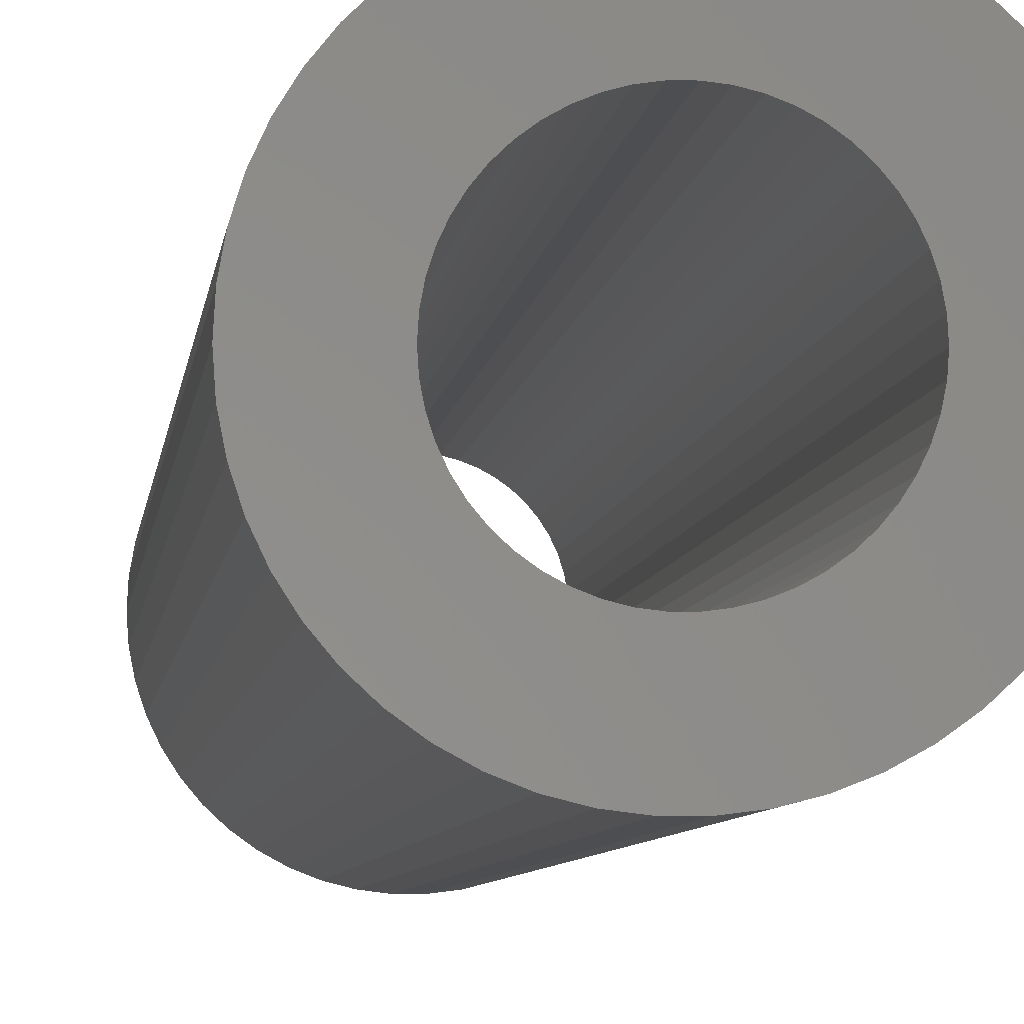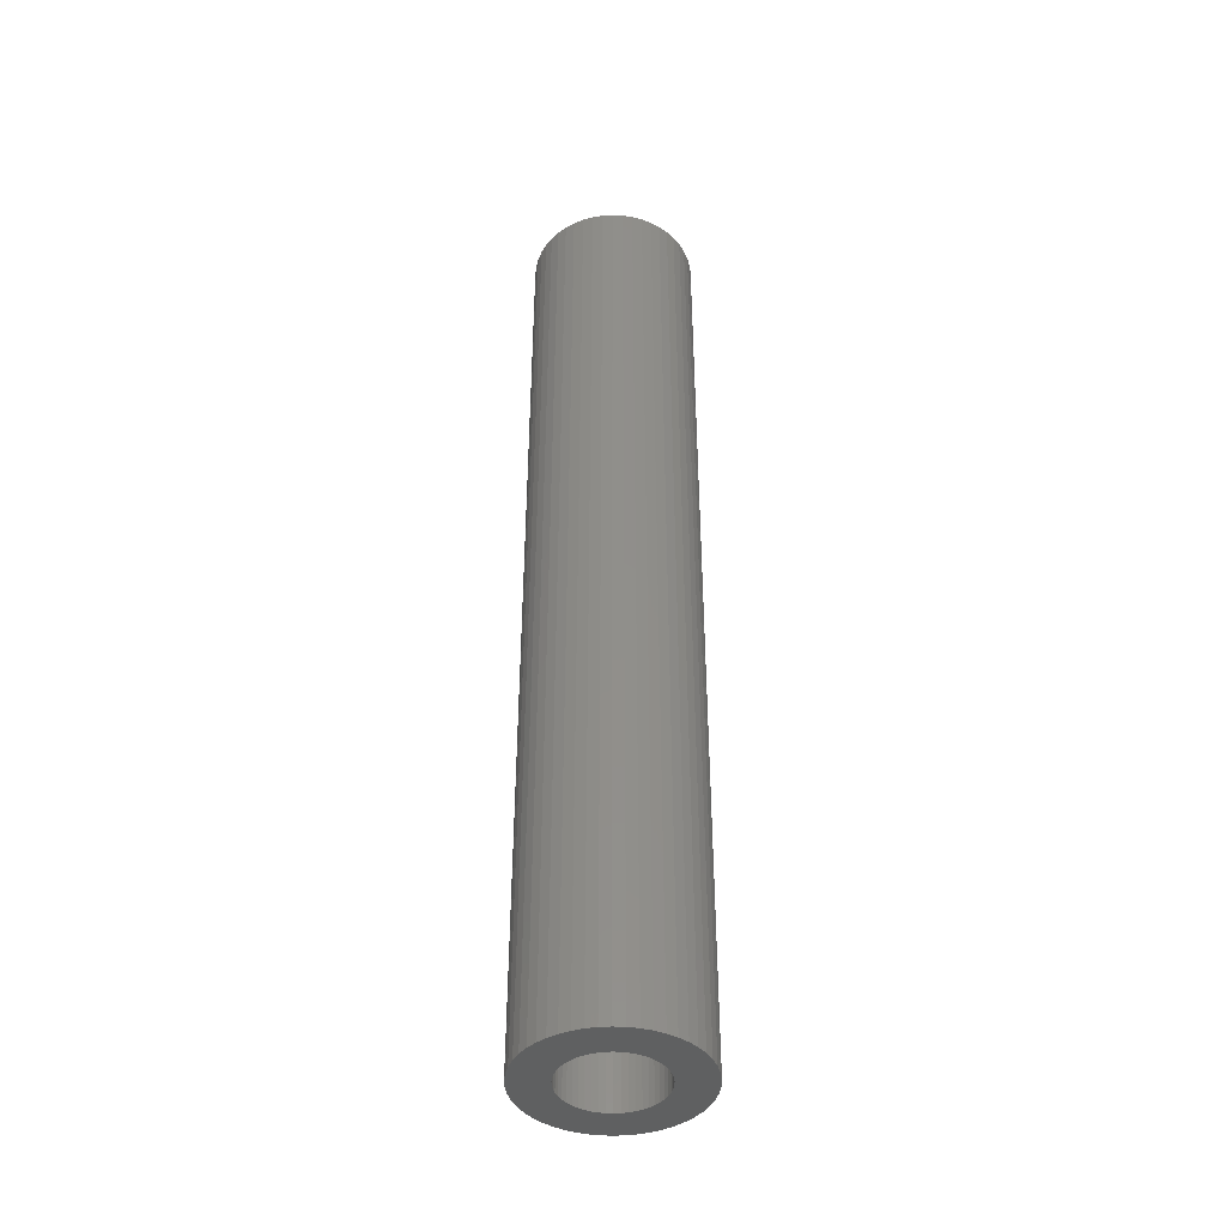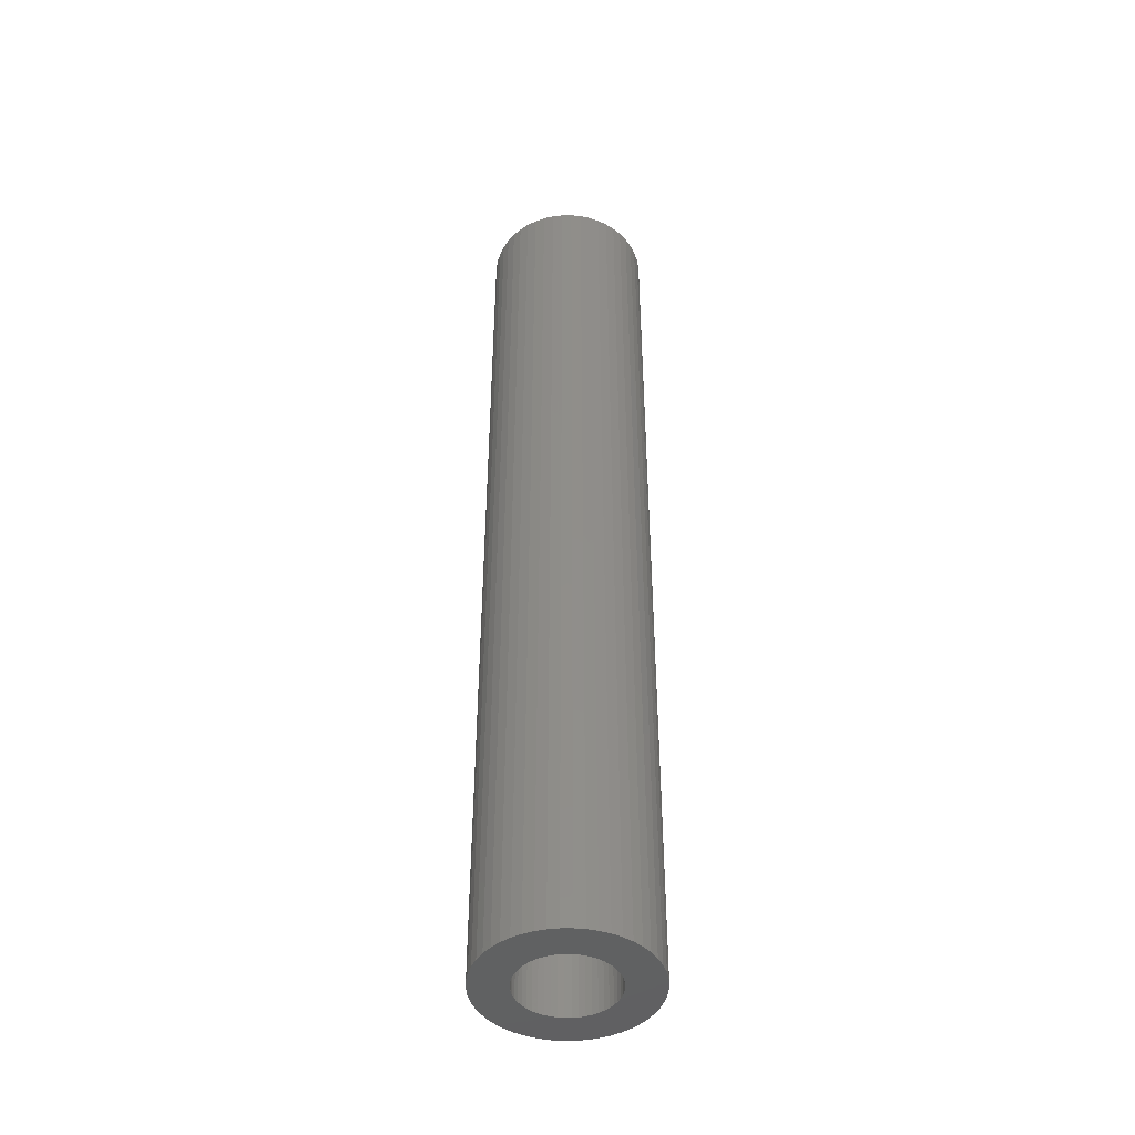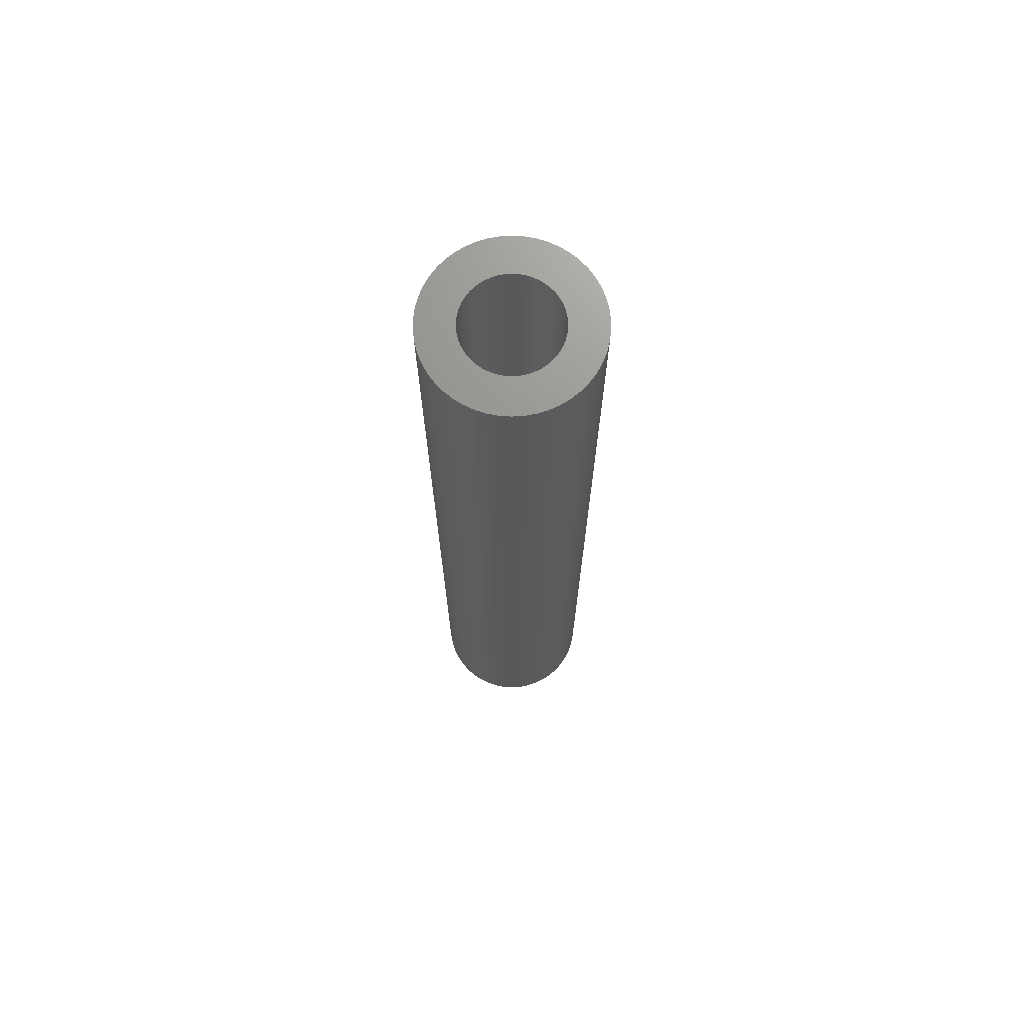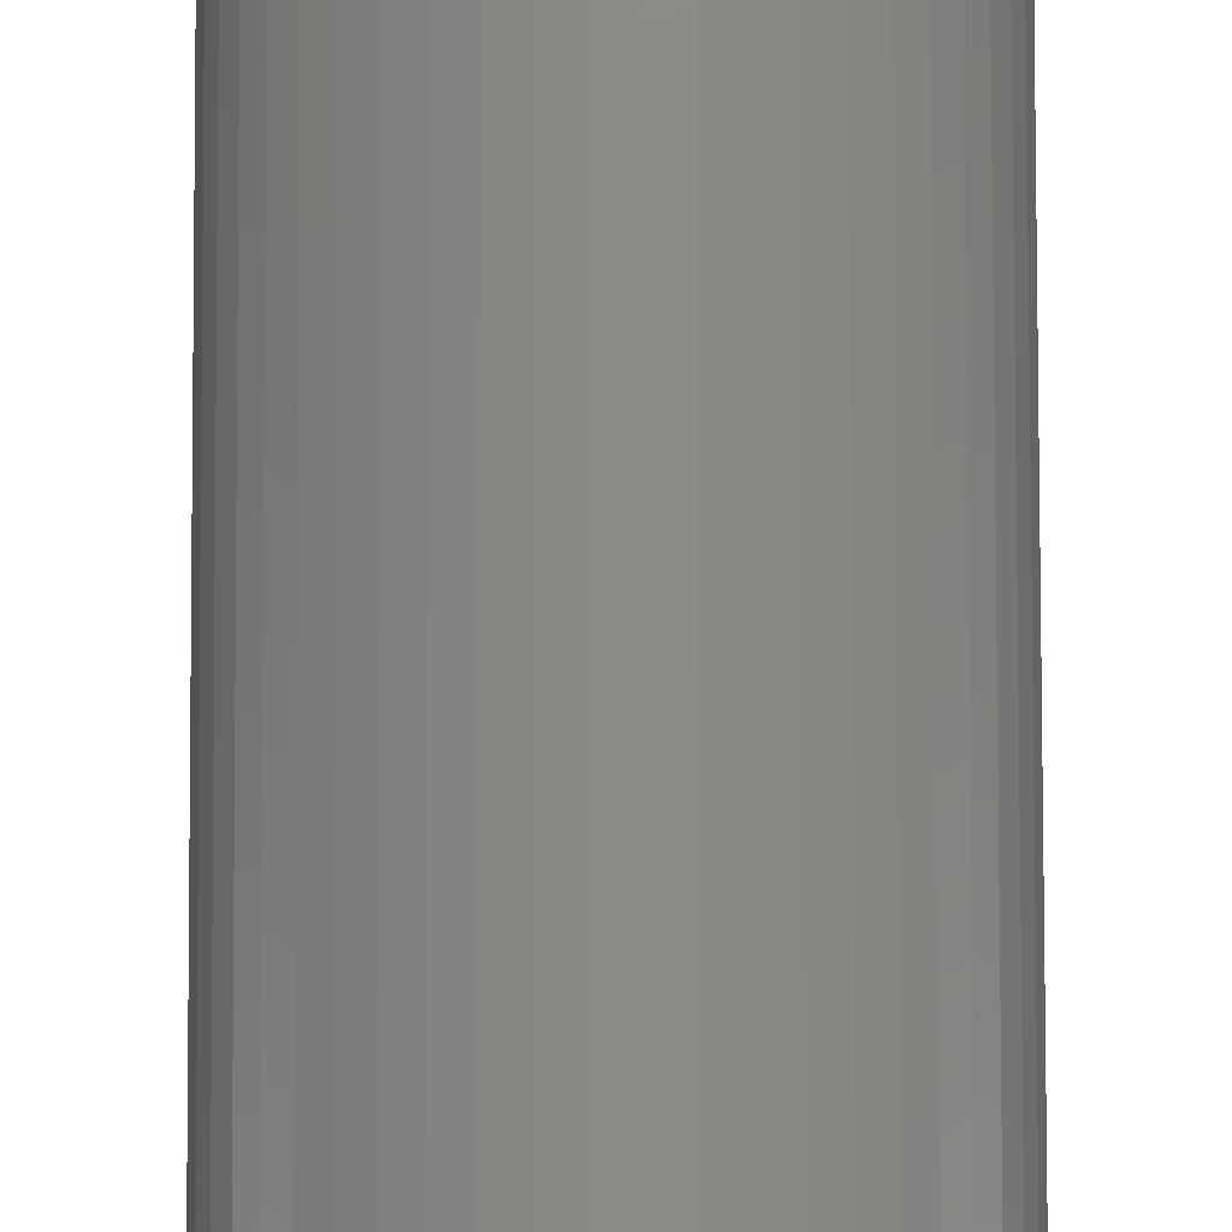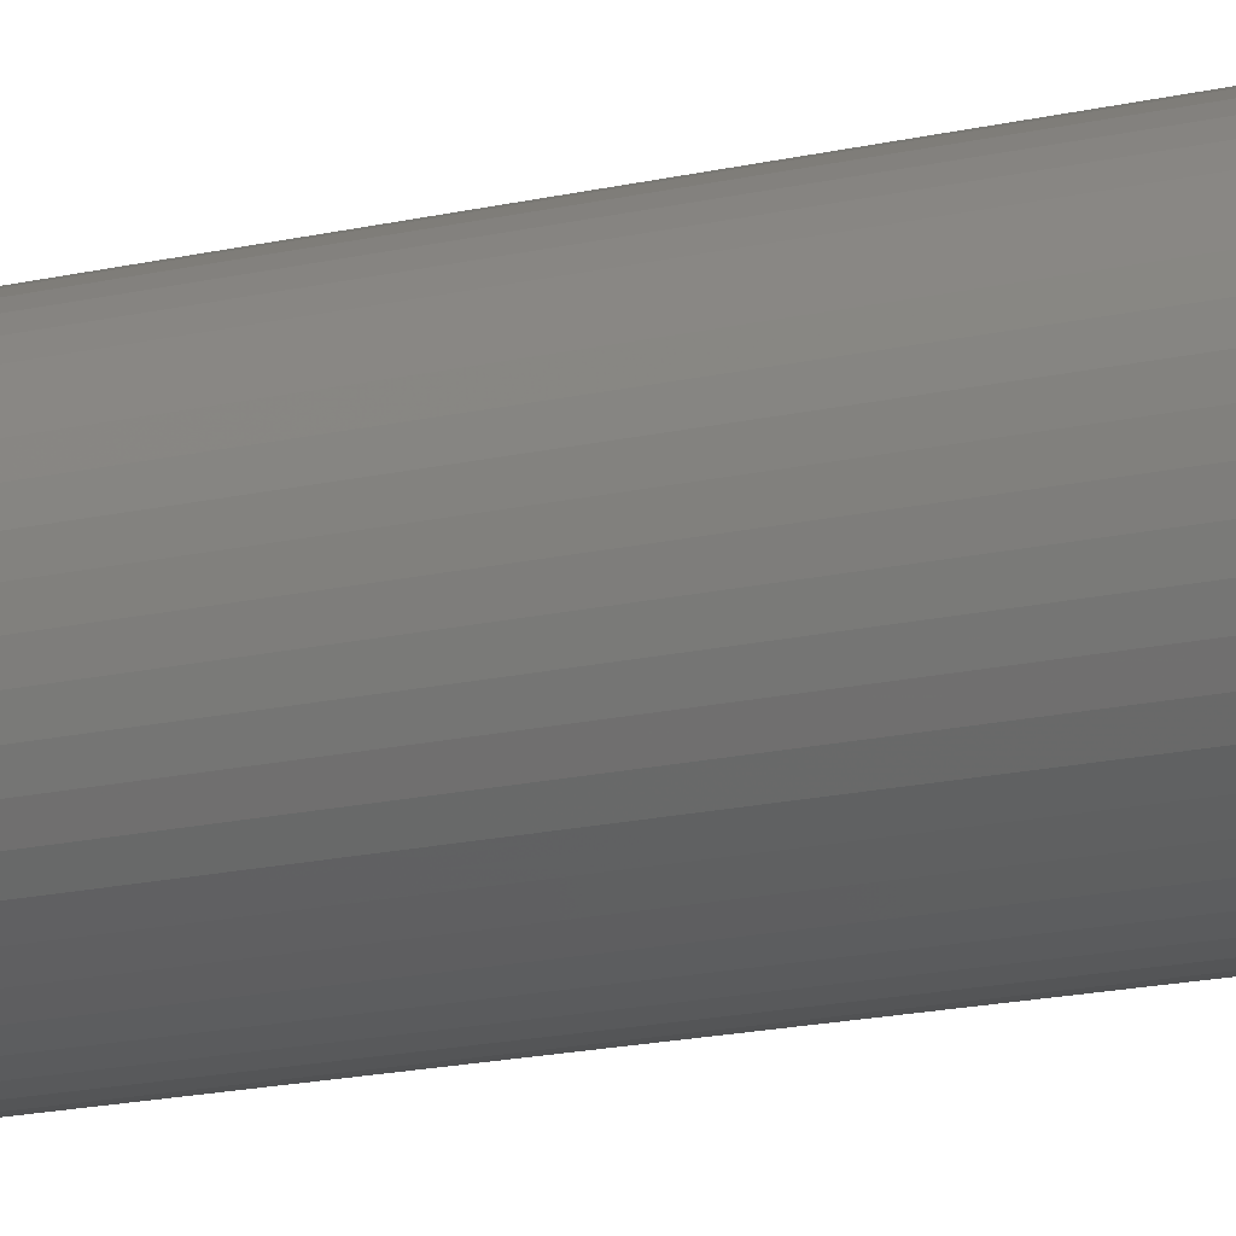
<metadata>
{"format":"stl","ext":"stl","renderer":"f3d","projection":"perspective","resolution":1024,"background":"white","views":[{"elev":-3.5,"azim":176.4,"up":"+Y"},{"elev":-41.9,"azim":-161.6,"up":"+Z"},{"elev":-44.9,"azim":43.8,"up":"+Z"},{"elev":71.0,"azim":32.5,"up":"+Z"},{"elev":78.0,"azim":179.9,"up":"+Y"},{"elev":-14.1,"azim":119.5,"up":"+Y"}]}
</metadata>
<code>
# stl→obj: 200 verts, 400 faces
v 7.5 0 43.5
v 7.441 0.94 -43.5
v 7.441 0.94 43.5
v 7.5 0 -43.5
v -7.5 0 -43.5
v -7.441 0.94 43.5
v -7.441 0.94 -43.5
v -7.5 0 43.5
v 0.4709 7.485 -43.5
v -0.4709 7.485 43.5
v 0.4709 7.485 43.5
v -0.4709 7.485 -43.5
v 5.467 5.134 -43.5
v 4.781 5.779 43.5
v 5.467 5.134 43.5
v 4.781 5.779 -43.5
v -4.781 5.779 -43.5
v -5.467 5.134 43.5
v -4.781 5.779 43.5
v -5.467 5.134 -43.5
v -2.318 7.133 -43.5
v -3.193 6.786 43.5
v -2.318 7.133 43.5
v -3.193 6.786 -43.5
v 6.973 2.761 43.5
v 6.572 3.613 -43.5
v 6.572 3.613 43.5
v 6.973 2.761 -43.5
v 3.193 6.786 -43.5
v 2.318 7.133 43.5
v 3.193 6.786 43.5
v 2.318 7.133 -43.5
v 1.405 7.367 43.5
v 1.405 7.367 -43.5
v 4.019 6.332 43.5
v 4.019 6.332 -43.5
v -6.973 2.761 -43.5
v -6.572 3.613 43.5
v -6.572 3.613 -43.5
v -6.973 2.761 43.5
v -6.068 4.408 43.5
v -6.068 4.408 -43.5
v -7.264 1.865 43.5
v -7.264 1.865 -43.5
v -4.019 6.332 -43.5
v -4.019 6.332 43.5
v -1.405 7.367 43.5
v -1.405 7.367 -43.5
v 7.441 -0.94 43.5
v 7.441 -0.94 -43.5
v -2.318 -7.133 -43.5
v -1.405 -7.367 43.5
v -2.318 -7.133 43.5
v -1.405 -7.367 -43.5
v -6.572 -3.613 -43.5
v -6.973 -2.761 43.5
v -6.973 -2.761 -43.5
v -6.572 -3.613 43.5
v 0.4709 -7.485 -43.5
v 1.405 -7.367 43.5
v 0.4709 -7.485 43.5
v 1.405 -7.367 -43.5
v 7.264 1.865 43.5
v 7.264 1.865 -43.5
v 6.068 4.408 43.5
v 6.068 4.408 -43.5
v 4.25 0 43.5
v 4.216 0.5327 43.5
v 4.116 1.057 43.5
v 4.216 -0.5327 43.5
v 3.952 1.565 43.5
v 7.264 -1.865 43.5
v 3.724 2.047 43.5
v 4.116 -1.057 43.5
v 3.438 2.498 43.5
v 6.973 -2.761 43.5
v 3.098 2.909 43.5
v 3.952 -1.565 43.5
v 6.572 -3.613 43.5
v 2.709 3.275 43.5
v 2.277 3.588 43.5
v 1.81 3.846 43.5
v 1.313 4.042 43.5
v 0.7964 4.175 43.5
v 0.2669 4.242 43.5
v -0.2669 4.242 43.5
v -0.7964 4.175 43.5
v -1.313 4.042 43.5
v -1.81 3.846 43.5
v -2.277 3.588 43.5
v -2.709 3.275 43.5
v -3.098 2.909 43.5
v -3.438 2.498 43.5
v -3.724 2.047 43.5
v -3.952 1.565 43.5
v 3.724 -2.047 43.5
v 6.068 -4.408 43.5
v 3.438 -2.498 43.5
v 5.467 -5.134 43.5
v 3.098 -2.909 43.5
v 4.781 -5.779 43.5
v 2.709 -3.275 43.5
v 4.019 -6.332 43.5
v 2.277 -3.588 43.5
v 3.193 -6.786 43.5
v 1.81 -3.846 43.5
v 2.318 -7.133 43.5
v 1.313 -4.042 43.5
v 0.7964 -4.175 43.5
v 0.2669 -4.242 43.5
v -0.2669 -4.242 43.5
v -0.4709 -7.485 43.5
v -0.7964 -4.175 43.5
v -1.313 -4.042 43.5
v -1.81 -3.846 43.5
v -3.193 -6.786 43.5
v -2.277 -3.588 43.5
v -4.019 -6.332 43.5
v -2.709 -3.275 43.5
v -4.781 -5.779 43.5
v -3.098 -2.909 43.5
v -5.467 -5.134 43.5
v -3.438 -2.498 43.5
v -6.068 -4.408 43.5
v -3.724 -2.047 43.5
v -3.952 -1.565 43.5
v -4.116 -1.057 43.5
v -7.264 -1.865 43.5
v -4.216 -0.5327 43.5
v -7.441 -0.94 43.5
v -4.25 0 43.5
v -4.116 1.057 43.5
v -4.216 0.5327 43.5
v 7.264 -1.865 -43.5
v 6.973 -2.761 -43.5
v -0.4709 -7.485 -43.5
v -7.441 -0.94 -43.5
v 2.318 -7.133 -43.5
v 3.193 -6.786 -43.5
v 4.019 -6.332 -43.5
v 4.781 -5.779 -43.5
v 5.467 -5.134 -43.5
v 6.572 -3.613 -43.5
v -3.193 -6.786 -43.5
v -5.467 -5.134 -43.5
v -4.781 -5.779 -43.5
v 6.068 -4.408 -43.5
v -4.019 -6.332 -43.5
v -6.068 -4.408 -43.5
v -7.264 -1.865 -43.5
v 4.25 0 -43.5
v 4.216 -0.5327 -43.5
v 4.116 -1.057 -43.5
v 4.216 0.5327 -43.5
v 3.952 -1.565 -43.5
v 3.724 -2.047 -43.5
v 4.116 1.057 -43.5
v 3.438 -2.498 -43.5
v 3.098 -2.909 -43.5
v 3.952 1.565 -43.5
v 2.709 -3.275 -43.5
v 2.277 -3.588 -43.5
v 1.81 -3.846 -43.5
v 1.313 -4.042 -43.5
v 0.7964 -4.175 -43.5
v 0.2669 -4.242 -43.5
v -0.2669 -4.242 -43.5
v -0.7964 -4.175 -43.5
v -1.313 -4.042 -43.5
v -1.81 -3.846 -43.5
v -2.277 -3.588 -43.5
v -2.709 -3.275 -43.5
v -3.098 -2.909 -43.5
v -3.438 -2.498 -43.5
v -3.724 -2.047 -43.5
v -3.952 -1.565 -43.5
v 3.724 2.047 -43.5
v 3.438 2.498 -43.5
v 3.098 2.909 -43.5
v 2.709 3.275 -43.5
v 2.277 3.588 -43.5
v 1.81 3.846 -43.5
v 1.313 4.042 -43.5
v 0.7964 4.175 -43.5
v 0.2669 4.242 -43.5
v -0.2669 4.242 -43.5
v -0.7964 4.175 -43.5
v -1.313 4.042 -43.5
v -1.81 3.846 -43.5
v -2.277 3.588 -43.5
v -2.709 3.275 -43.5
v -3.098 2.909 -43.5
v -3.438 2.498 -43.5
v -3.724 2.047 -43.5
v -3.952 1.565 -43.5
v -4.116 1.057 -43.5
v -4.216 0.5327 -43.5
v -4.25 0 -43.5
v -4.116 -1.057 -43.5
v -4.216 -0.5327 -43.5
f 1 2 3
f 2 1 4
f 5 6 7
f 6 5 8
f 9 10 11
f 10 9 12
f 13 14 15
f 14 13 16
f 17 18 19
f 18 17 20
f 21 22 23
f 22 21 24
f 25 26 27
f 26 25 28
f 29 30 31
f 30 29 32
f 32 33 30
f 33 32 34
f 16 35 14
f 35 16 36
f 37 38 39
f 38 37 40
f 39 41 42
f 41 39 38
f 7 43 44
f 43 7 6
f 45 19 46
f 19 45 17
f 12 47 10
f 47 12 48
f 49 4 1
f 4 49 50
f 51 52 53
f 52 51 54
f 55 56 57
f 56 55 58
f 59 60 61
f 60 59 62
f 63 28 25
f 28 63 64
f 3 64 63
f 64 3 2
f 65 13 15
f 13 65 66
f 27 66 65
f 66 27 26
f 34 11 33
f 11 34 9
f 36 31 35
f 31 36 29
f 67 1 3
f 68 3 63
f 1 67 49
f 69 63 25
f 70 49 67
f 71 25 27
f 49 70 72
f 73 27 65
f 74 72 70
f 75 65 15
f 72 74 76
f 77 15 14
f 78 76 74
f 76 78 79
f 3 68 67
f 63 69 68
f 80 14 35
f 25 71 69
f 27 73 71
f 65 75 73
f 81 35 31
f 15 77 75
f 14 80 77
f 82 31 30
f 35 81 80
f 31 82 81
f 83 30 33
f 30 83 82
f 33 84 83
f 11 84 33
f 11 85 84
f 11 86 85
f 10 86 11
f 10 87 86
f 47 87 10
f 87 47 88
f 23 88 47
f 88 23 89
f 22 89 23
f 89 22 90
f 46 90 22
f 90 46 91
f 19 91 46
f 91 19 92
f 18 92 19
f 92 18 93
f 41 93 18
f 93 41 94
f 38 94 41
f 94 38 95
f 96 79 78
f 79 96 97
f 98 97 96
f 97 98 99
f 100 99 98
f 99 100 101
f 102 101 100
f 101 102 103
f 104 103 102
f 103 104 105
f 106 105 104
f 105 106 107
f 108 107 106
f 107 108 60
f 109 60 108
f 109 61 60
f 110 61 109
f 111 61 110
f 111 112 61
f 113 112 111
f 52 113 114
f 113 52 112
f 53 114 115
f 116 115 117
f 114 53 52
f 118 117 119
f 120 119 121
f 115 116 53
f 122 121 123
f 124 123 125
f 58 125 126
f 117 118 116
f 56 126 127
f 128 127 129
f 130 129 131
f 40 95 38
f 119 120 118
f 95 40 132
f 121 122 120
f 43 132 40
f 123 124 122
f 132 43 133
f 125 58 124
f 6 133 43
f 126 56 58
f 133 6 131
f 127 128 56
f 8 131 6
f 129 130 128
f 131 8 130
f 76 134 72
f 134 76 135
f 72 50 49
f 50 72 134
f 54 112 52
f 112 54 136
f 137 8 5
f 8 137 130
f 138 105 107
f 105 138 139
f 62 107 60
f 107 62 138
f 42 18 20
f 18 42 41
f 44 40 37
f 40 44 43
f 24 46 22
f 46 24 45
f 48 23 47
f 23 48 21
f 139 103 105
f 103 139 140
f 141 99 101
f 99 141 142
f 79 135 76
f 135 79 143
f 144 53 116
f 53 144 51
f 145 120 122
f 120 145 146
f 97 143 79
f 143 97 147
f 140 101 103
f 101 140 141
f 99 147 97
f 147 99 142
f 136 61 112
f 61 136 59
f 146 118 120
f 118 146 148
f 149 58 55
f 58 149 124
f 57 128 150
f 128 57 56
f 151 4 50
f 152 50 134
f 4 151 2
f 153 134 135
f 154 2 151
f 155 135 143
f 2 154 64
f 156 143 147
f 157 64 154
f 158 147 142
f 64 157 28
f 159 142 141
f 160 28 157
f 28 160 26
f 50 152 151
f 134 153 152
f 161 141 140
f 135 155 153
f 143 156 155
f 147 158 156
f 162 140 139
f 142 159 158
f 141 161 159
f 163 139 138
f 140 162 161
f 139 163 162
f 164 138 62
f 138 164 163
f 62 165 164
f 59 165 62
f 59 166 165
f 59 167 166
f 136 167 59
f 136 168 167
f 54 168 136
f 168 54 169
f 51 169 54
f 169 51 170
f 144 170 51
f 170 144 171
f 148 171 144
f 171 148 172
f 146 172 148
f 172 146 173
f 145 173 146
f 173 145 174
f 149 174 145
f 174 149 175
f 55 175 149
f 175 55 176
f 177 26 160
f 26 177 66
f 178 66 177
f 66 178 13
f 179 13 178
f 13 179 16
f 180 16 179
f 16 180 36
f 181 36 180
f 36 181 29
f 182 29 181
f 29 182 32
f 183 32 182
f 32 183 34
f 184 34 183
f 184 9 34
f 185 9 184
f 186 9 185
f 186 12 9
f 187 12 186
f 48 187 188
f 187 48 12
f 21 188 189
f 24 189 190
f 188 21 48
f 45 190 191
f 17 191 192
f 189 24 21
f 20 192 193
f 42 193 194
f 39 194 195
f 190 45 24
f 37 195 196
f 44 196 197
f 7 197 198
f 57 176 55
f 191 17 45
f 176 57 199
f 192 20 17
f 150 199 57
f 193 42 20
f 199 150 200
f 194 39 42
f 137 200 150
f 195 37 39
f 200 137 198
f 196 44 37
f 5 198 137
f 197 7 44
f 198 5 7
f 150 130 137
f 130 150 128
f 145 124 149
f 124 145 122
f 148 116 118
f 116 148 144
f 151 68 154
f 68 151 67
f 131 197 133
f 197 131 198
f 186 85 86
f 85 186 185
f 166 111 110
f 111 166 167
f 159 98 158
f 98 159 100
f 180 77 80
f 77 180 179
f 192 91 92
f 91 192 191
f 189 88 89
f 88 189 188
f 160 73 177
f 73 160 71
f 154 69 157
f 69 154 68
f 177 75 178
f 75 177 73
f 183 82 83
f 82 183 182
f 184 83 84
f 83 184 183
f 181 80 81
f 80 181 180
f 95 194 94
f 194 95 195
f 94 193 93
f 193 94 194
f 132 195 95
f 195 132 196
f 190 89 90
f 89 190 189
f 187 86 87
f 86 187 186
f 165 110 109
f 110 165 166
f 157 71 160
f 71 157 69
f 178 77 179
f 77 178 75
f 185 84 85
f 84 185 184
f 182 81 82
f 81 182 181
f 93 192 92
f 192 93 193
f 133 196 132
f 196 133 197
f 191 90 91
f 90 191 190
f 188 87 88
f 87 188 187
f 158 96 156
f 96 158 98
f 153 70 152
f 70 153 74
f 169 115 114
f 115 169 170
f 123 175 125
f 175 123 174
f 125 176 126
f 176 125 175
f 161 104 102
f 104 161 162
f 162 106 104
f 106 162 163
f 155 74 153
f 74 155 78
f 156 78 155
f 78 156 96
f 152 67 151
f 67 152 70
f 121 174 123
f 174 121 173
f 126 199 127
f 199 126 176
f 159 102 100
f 102 159 161
f 170 117 115
f 117 170 171
f 168 114 113
f 114 168 169
f 172 121 119
f 121 172 173
f 127 200 129
f 200 127 199
f 129 198 131
f 198 129 200
f 164 109 108
f 109 164 165
f 163 108 106
f 108 163 164
f 171 119 117
f 119 171 172
f 167 113 111
f 113 167 168

</code>
